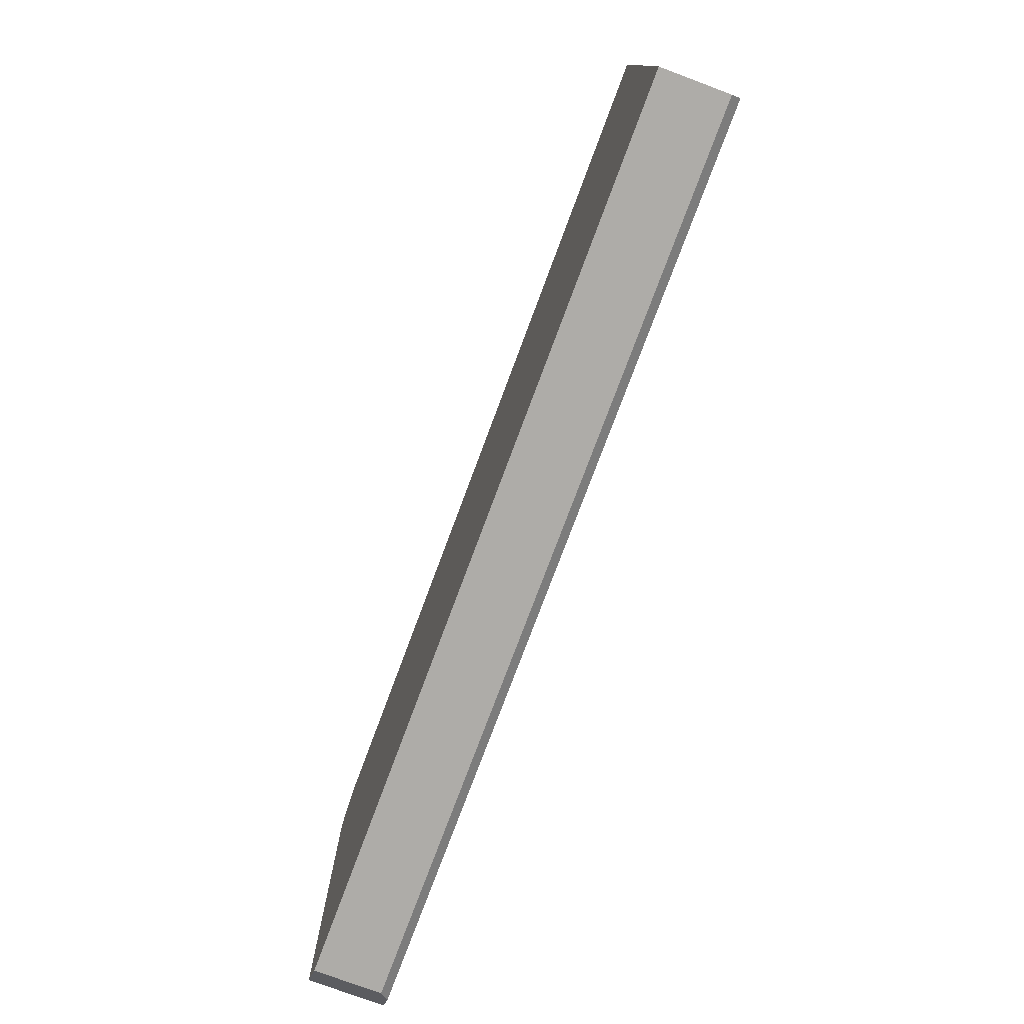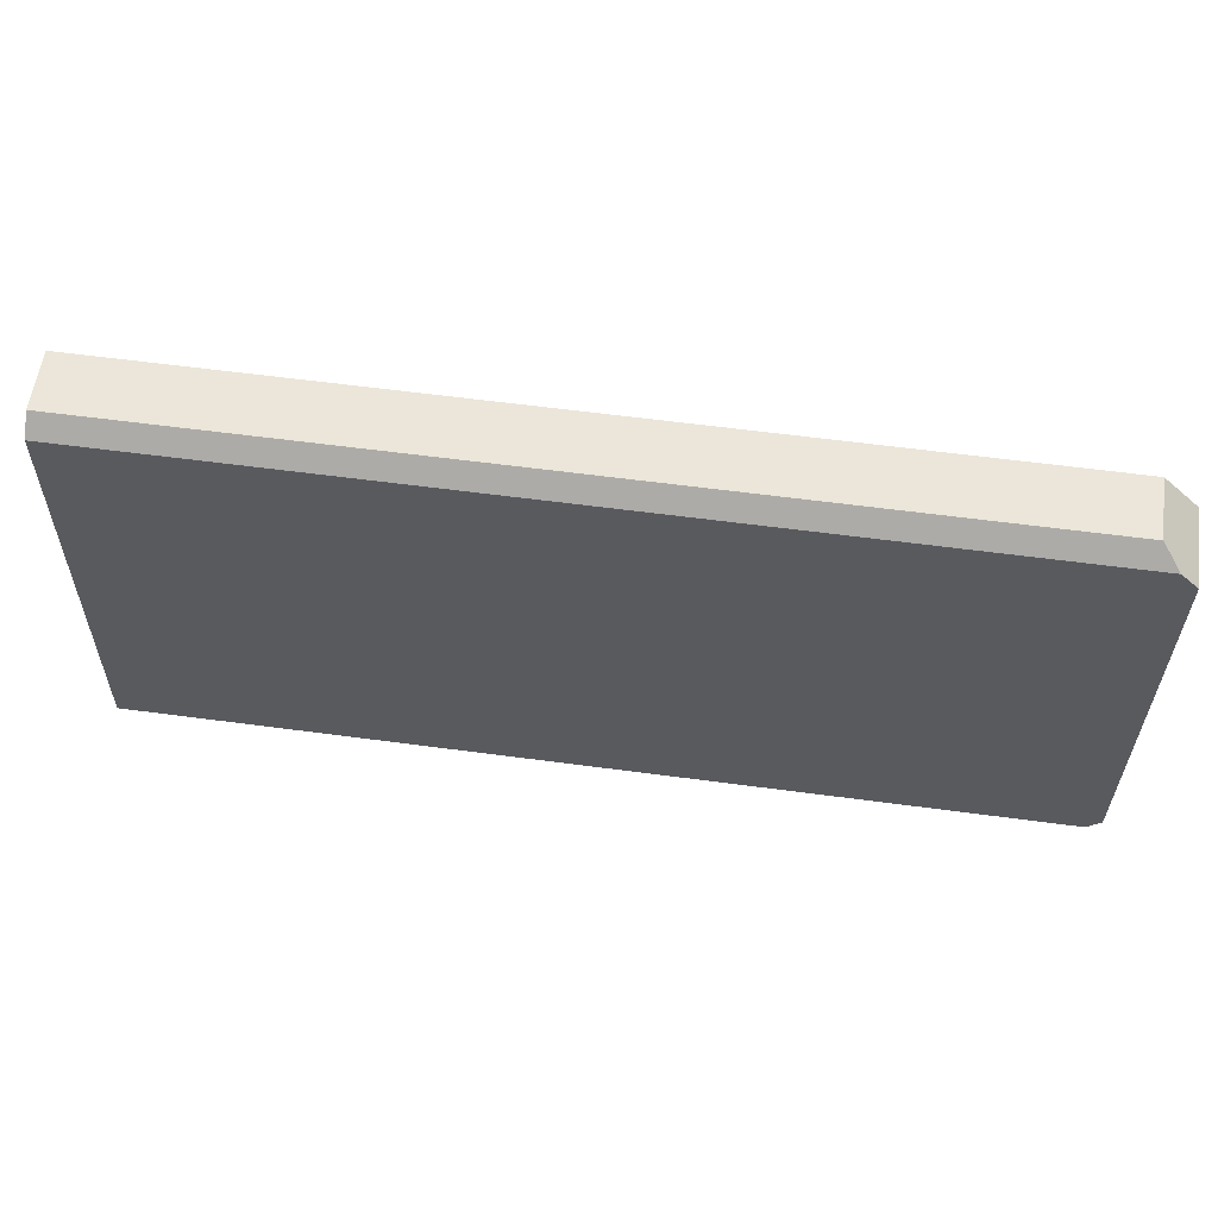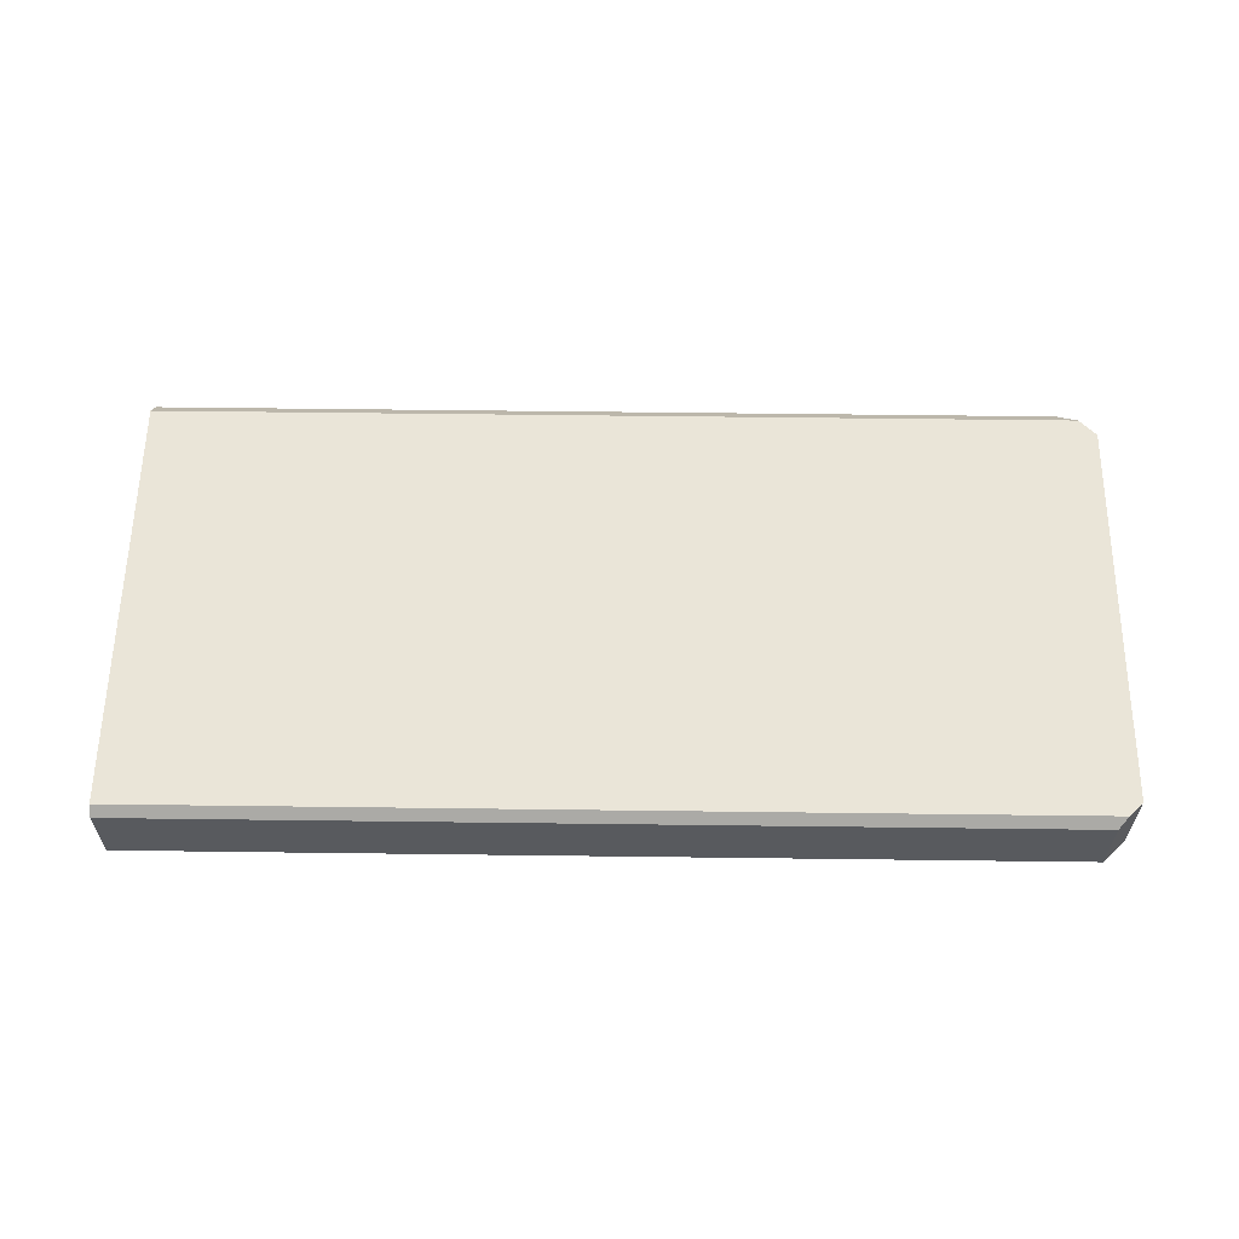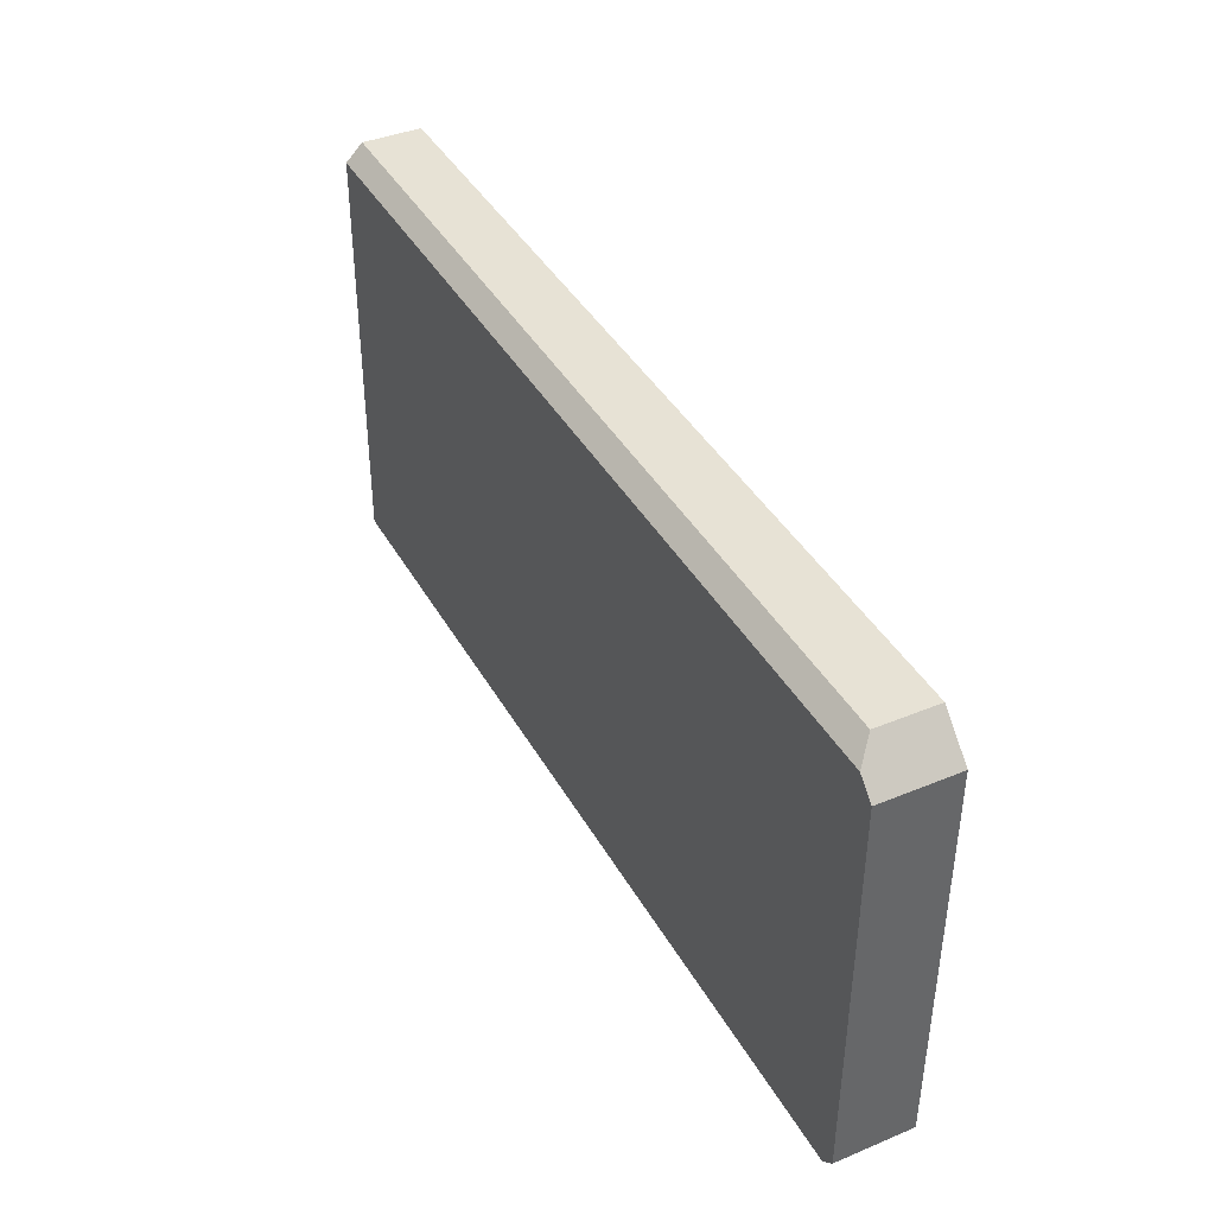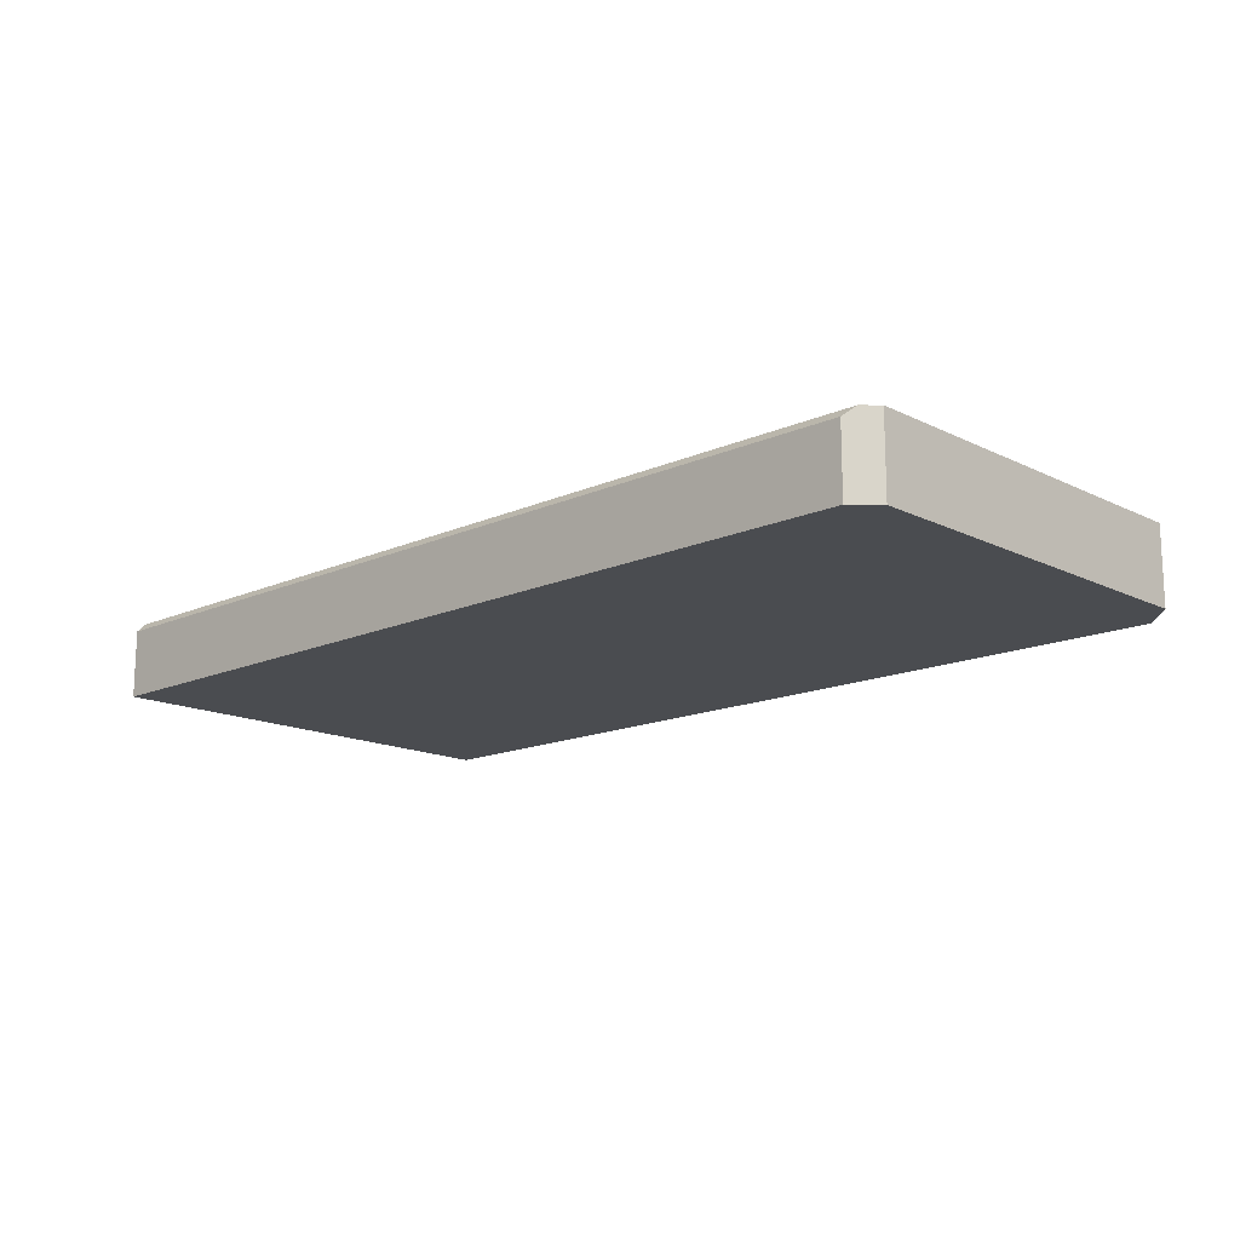
<metadata>
{"format":"obj","ext":"obj","renderer":"f3d","projection":"perspective","resolution":1024,"background":"white","views":[{"elev":-76.5,"azim":69.5,"up":"+Z"},{"elev":57.8,"azim":-172.3,"up":"+Z"},{"elev":59.2,"azim":-179.7,"up":"+Y"},{"elev":40.1,"azim":-117.1,"up":"+Z"},{"elev":-15.0,"azim":-136.8,"up":"+Y"}]}
</metadata>
<code>
g Plank5
v -0.06113 4 -9.117
v -0.07189 4 -7.733
v -3.016 4 -7.756
v -3.017 4 -9.14
v -3.061 4 -9.096
v -3.071 4 -7.812
v -0.0609 3.75 -9.146
v -2.987 3.75 -9.169
v -2.961 3.75 -7.7
v -0.07232 3.75 -7.678
v -3.061 4 -9.096
v -3.071 4 -7.812
v -3.071 3.949 -7.812
v -3.061 3.961 -9.096
v -3.061 3.75 -9.096
v -3.071 3.75 -7.812
v -0.07232 3.944 -7.678
v -0.07189 4 -7.733
v -0.06113 4 -9.117
v -0.0609 3.971 -9.146
v -0.07232 3.75 -7.678
v -0.0609 3.971 -9.146
v -0.0609 3.75 -9.146
v -2.987 3.75 -9.169
v -0.0609 3.75 -9.146
v -0.0609 3.971 -9.146
v -2.987 3.971 -9.169
v -3.061 4 -9.096
v -2.987 3.971 -9.169
v -3.017 4 -9.14
v -3.061 3.961 -9.096
v -2.987 3.75 -9.169
v -3.061 3.75 -9.096
v -0.07232 3.944 -7.678
v -0.07232 3.75 -7.678
v -2.961 3.75 -7.7
v -2.961 3.944 -7.7
v -0.06113 4 -9.117
v -3.017 4 -9.14
v -2.987 3.971 -9.169
v -0.0609 3.971 -9.146
v -2.961 3.944 -7.7
v -3.071 4 -7.812
v -3.016 4 -7.756
v -3.071 3.949 -7.812
v -3.071 3.75 -7.812
v -2.961 3.75 -7.7
v -0.07232 3.944 -7.678
v -2.961 3.944 -7.7
v -3.016 4 -7.756
v -0.07189 4 -7.733
v -2.987 3.75 -9.169
v -3.061 3.75 -9.096
v -3.071 3.75 -7.812
v -2.961 3.75 -7.7
g Plank5_0
f 3 2 1
f 4 3 1
f 4 5 3
f 5 6 3
f 9 8 7
f 10 9 7
f 13 12 11
f 14 13 11
f 14 15 13
f 15 16 13
f 19 18 17
f 20 19 17
f 22 17 21
f 23 22 21
f 26 25 24
f 27 26 24
f 30 29 28
f 29 31 28
f 29 32 31
f 32 33 31
f 36 35 34
f 37 36 34
f 40 39 38
f 41 40 38
f 44 43 42
f 43 45 42
f 45 46 42
f 46 47 42
f 50 49 48
f 51 50 48
f 54 53 52
f 55 54 52

</code>
